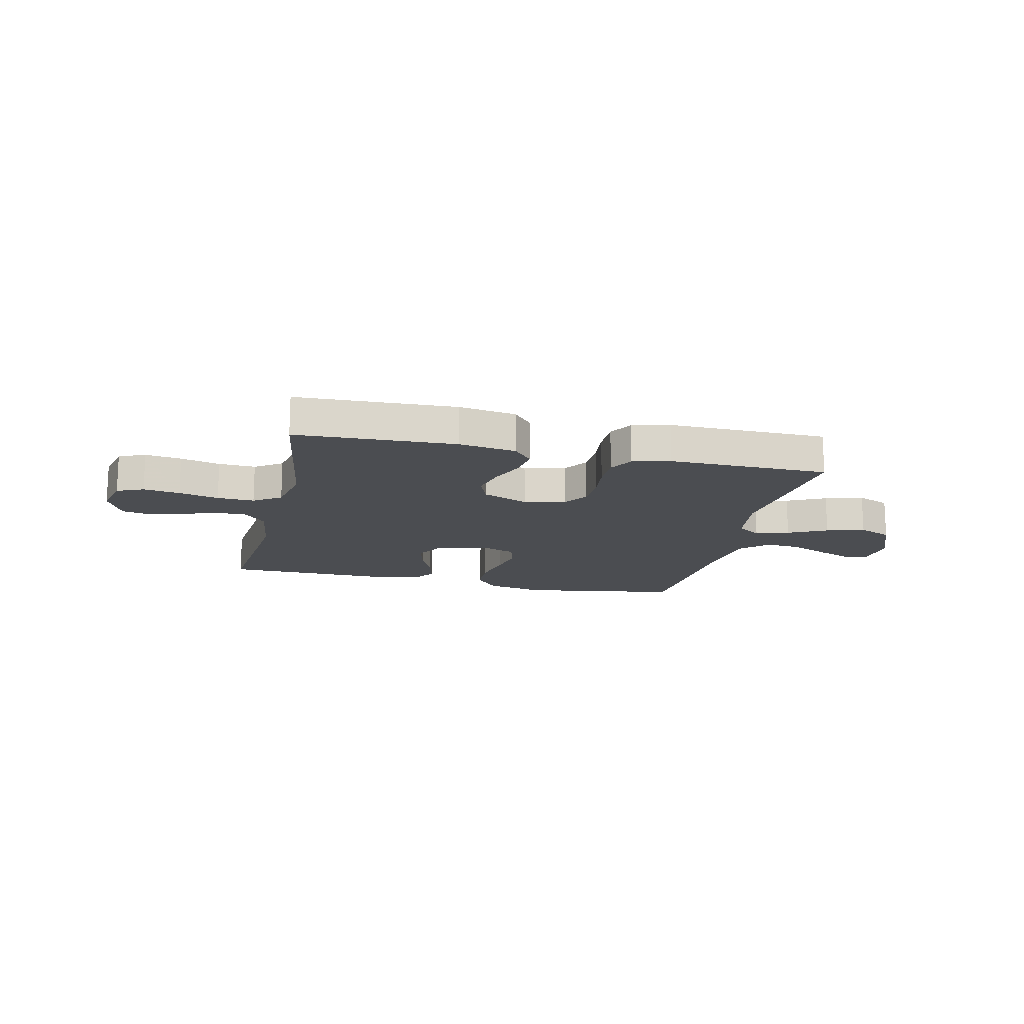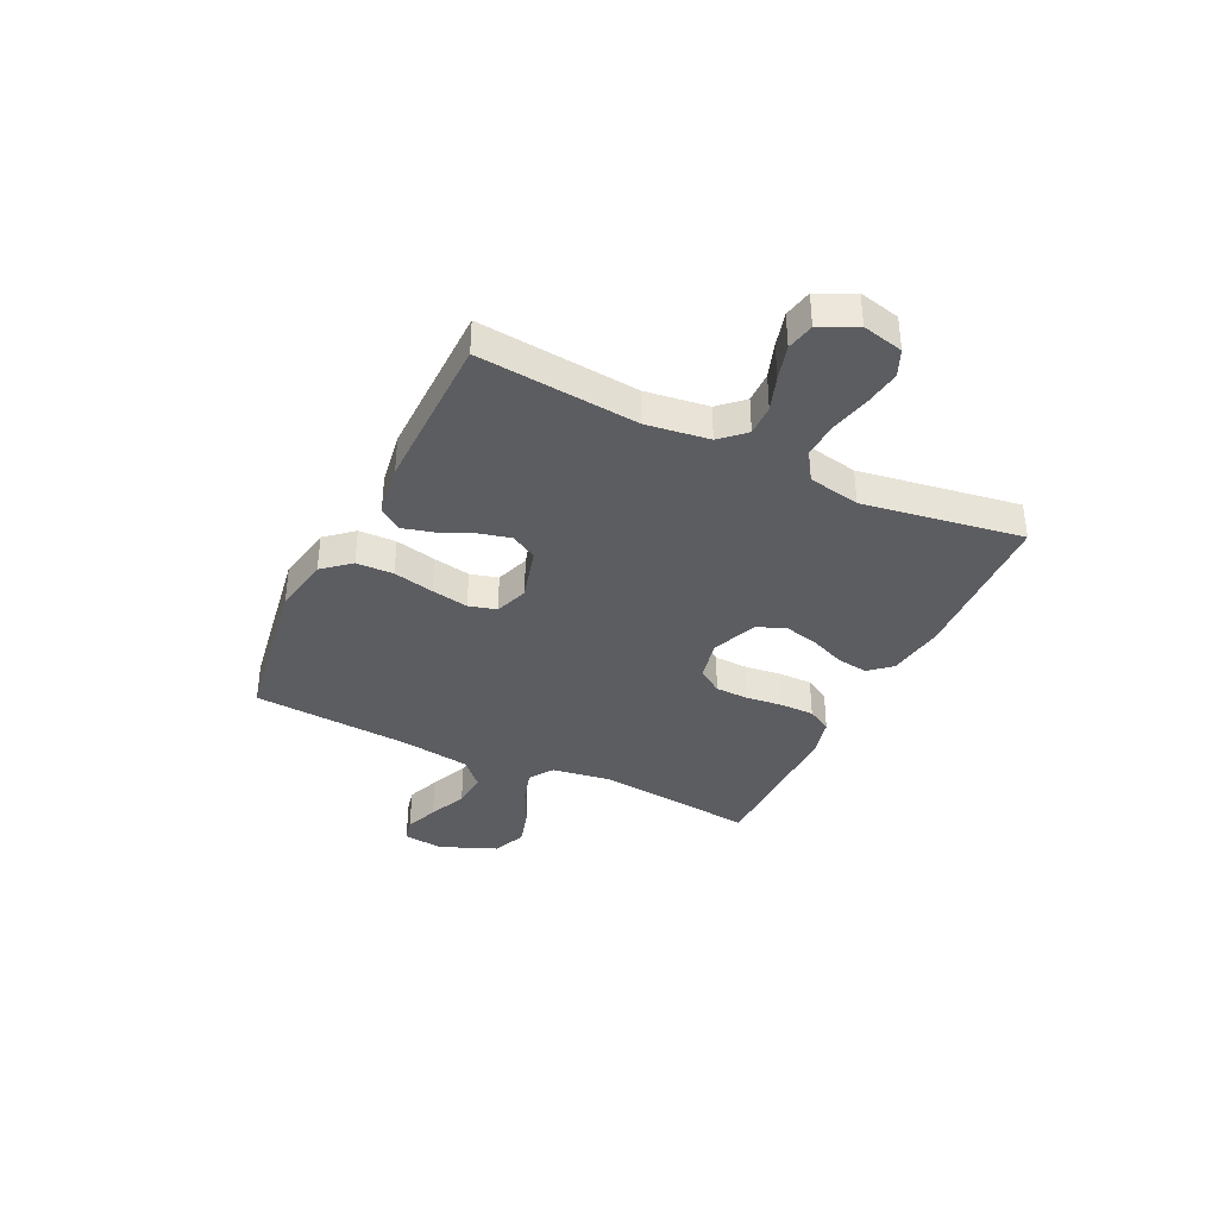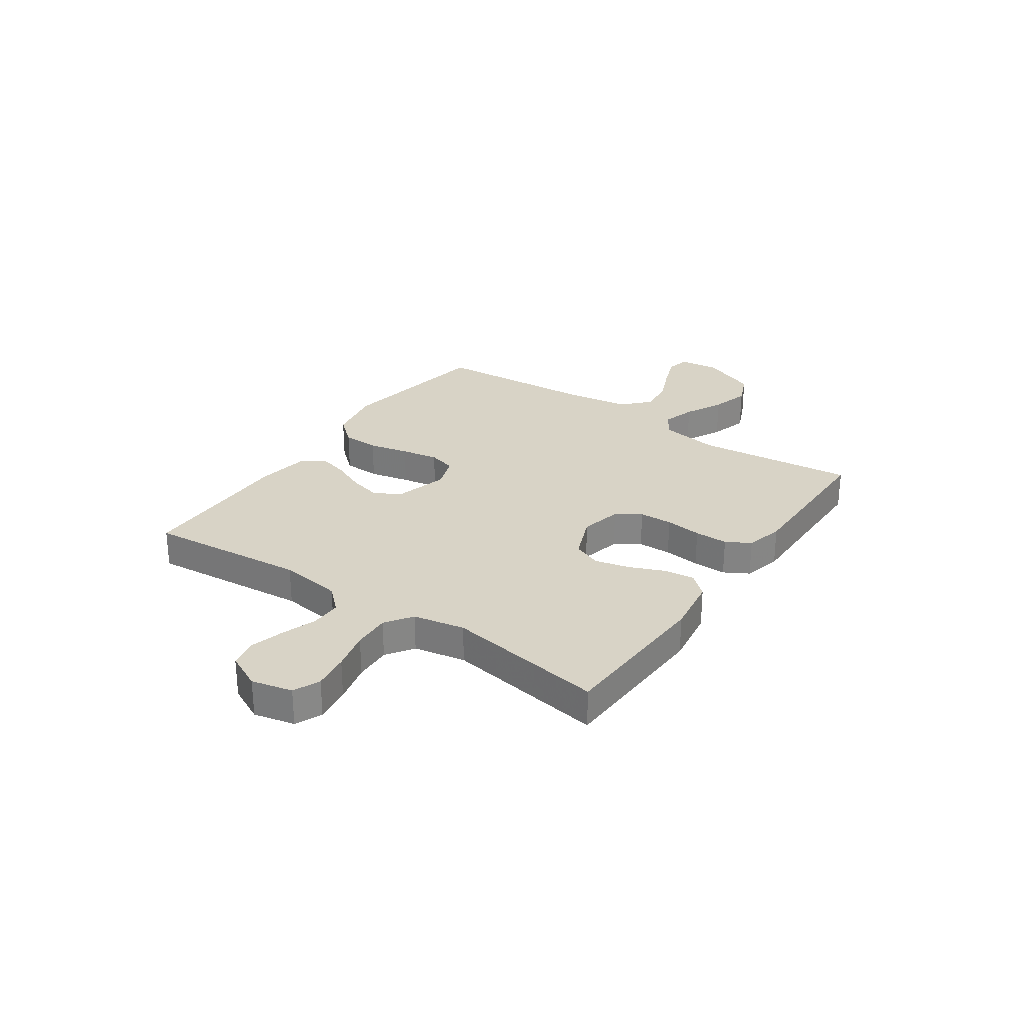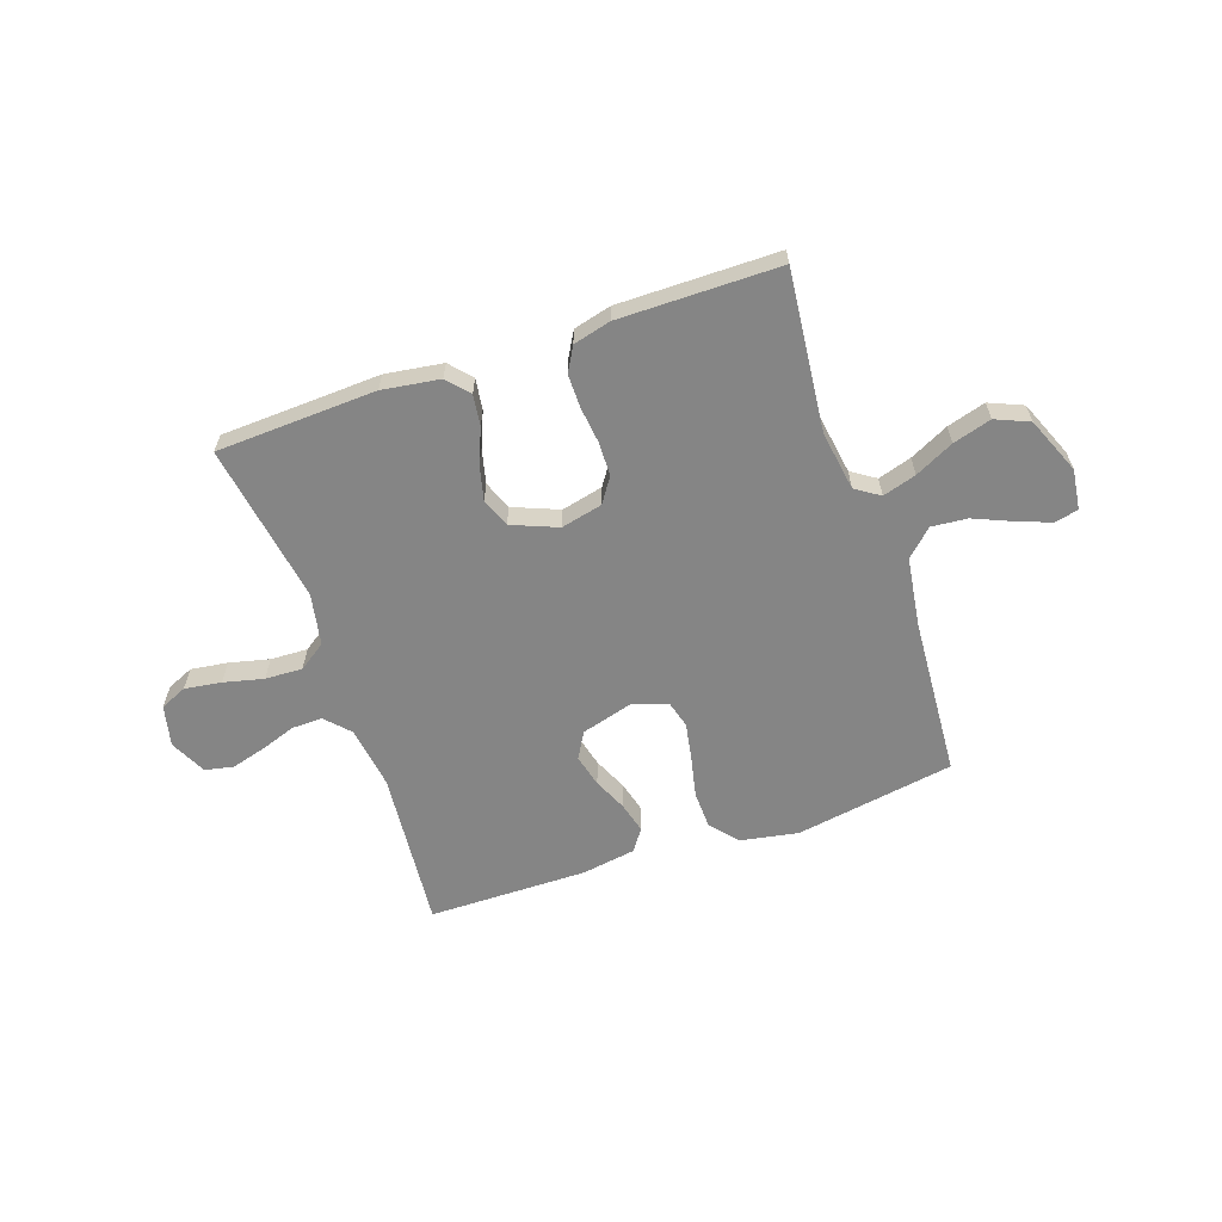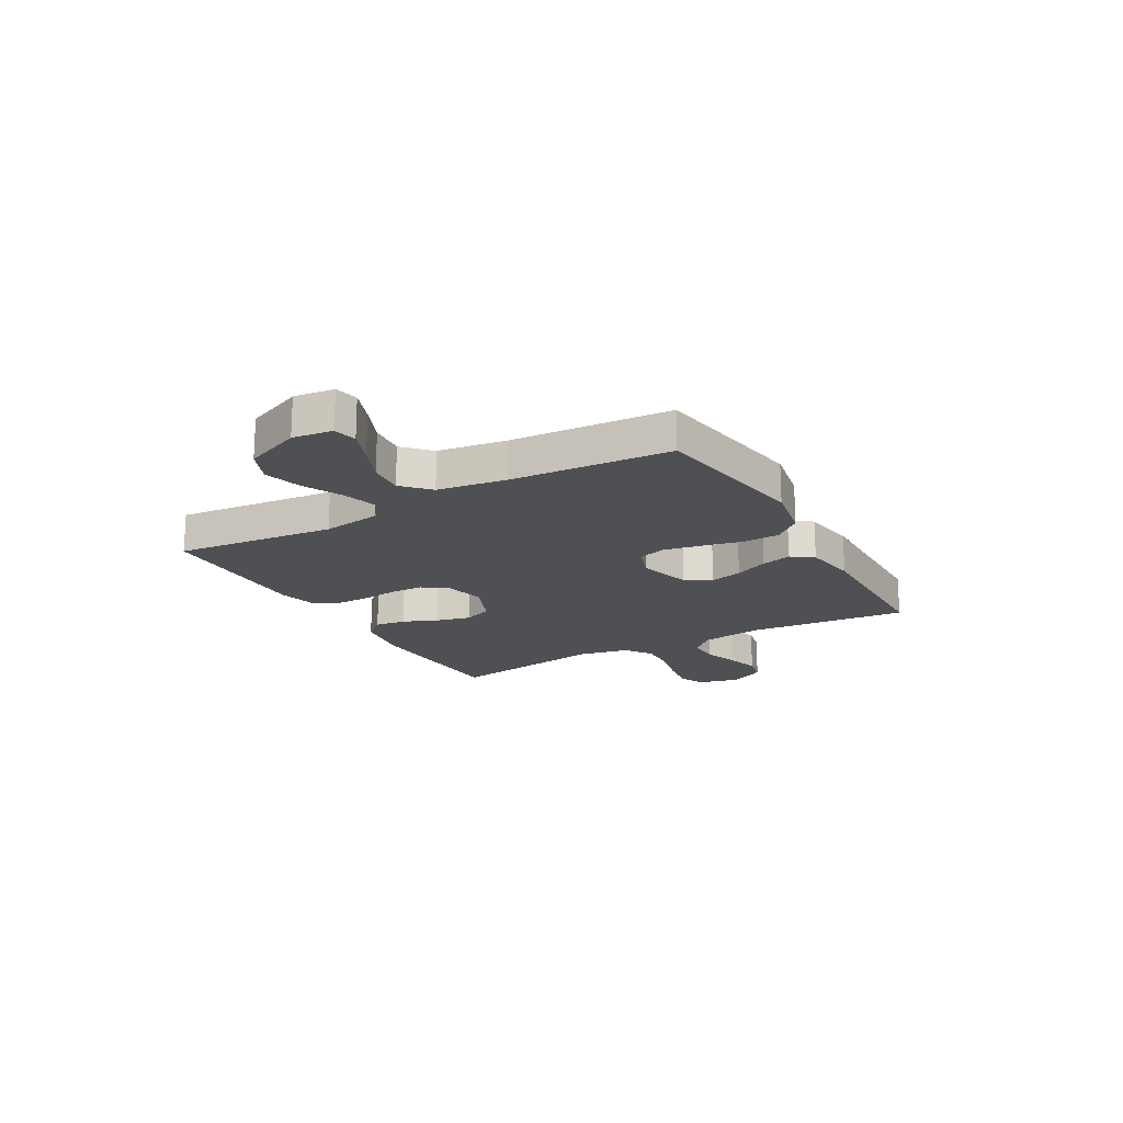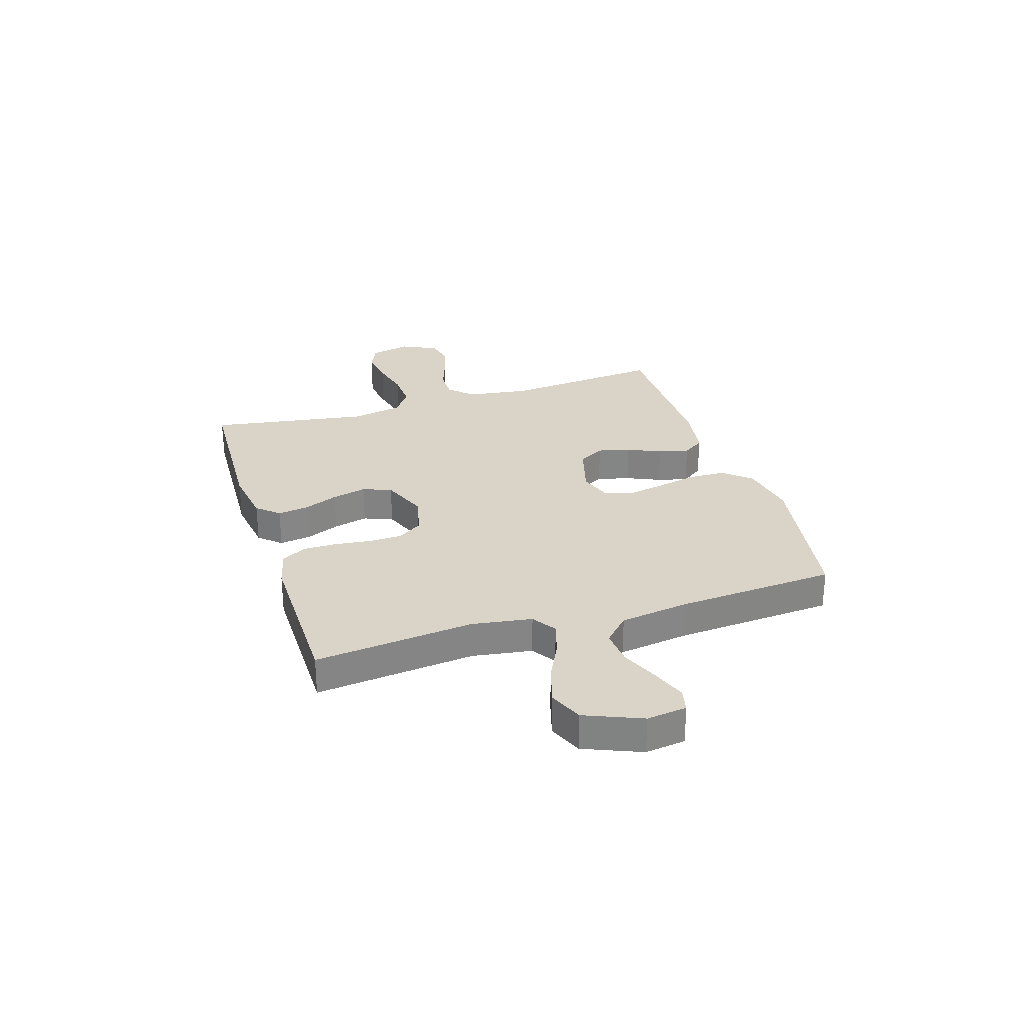
<metadata>
{"format":"obj","ext":"obj","renderer":"f3d","projection":"perspective","resolution":1024,"background":"white","views":[{"elev":-15.8,"azim":167.0,"up":"+Y"},{"elev":-37.1,"azim":64.2,"up":"+Y"},{"elev":28.2,"azim":124.6,"up":"+Y"},{"elev":-61.7,"azim":-160.9,"up":"+Y"},{"elev":-18.6,"azim":-60.5,"up":"+Y"},{"elev":28.7,"azim":-107.4,"up":"+Y"}]}
</metadata>
<code>
v -0.5 0.07 0.5
v -0.2 0.07 0.549
v -0.093 0.07 0.529
v -0.049 0.07 0.478
v -0.047 0.07 0.408
v -0.064 0.07 0.332
v -0.077 0.07 0.262
v -0.063 0.07 0.21
v 0 0.07 0.188
v 0.1 0.07 0.216
v 0.128 0.07 0.265
v 0.113 0.07 0.326
v 0.085 0.07 0.389
v 0.07 0.07 0.446
v 0.099 0.07 0.487
v 0.2 0.07 0.503
v 0.5 0.07 0.5
v 0.472 0.07 0.2
v 0.488 0.07 0.082
v 0.53 0.07 0.037
v 0.588 0.07 0.038
v 0.654 0.07 0.061
v 0.719 0.07 0.079
v 0.772 0.07 0.068
v 0.805 0.07 0
v 0.787 0.07 -0.077
v 0.737 0.07 -0.099
v 0.668 0.07 -0.089
v 0.593 0.07 -0.071
v 0.523 0.07 -0.068
v 0.472 0.07 -0.103
v 0.453 0.07 -0.2
v 0.5 0.07 -0.5
v 0.2 0.07 -0.513
v 0.092 0.07 -0.497
v 0.056 0.07 -0.456
v 0.064 0.07 -0.398
v 0.091 0.07 -0.333
v 0.107 0.07 -0.268
v 0.086 0.07 -0.214
v 0 0.07 -0.179
v -0.078 0.07 -0.197
v -0.109 0.07 -0.243
v -0.111 0.07 -0.306
v -0.103 0.07 -0.375
v -0.103 0.07 -0.438
v -0.129 0.07 -0.484
v -0.2 0.07 -0.502
v -0.5 0.07 -0.5
v -0.468 0.07 -0.2
v -0.485 0.07 -0.088
v -0.53 0.07 -0.058
v -0.593 0.07 -0.077
v -0.666 0.07 -0.113
v -0.738 0.07 -0.134
v -0.801 0.07 -0.107
v -0.845 0.07 0
v -0.835 0.07 0.075
v -0.791 0.07 0.085
v -0.728 0.07 0.061
v -0.656 0.07 0.03
v -0.589 0.07 0.024
v -0.54 0.07 0.071
v -0.521 0.07 0.2
v -0.5 0 0.5
v -0.2 0 0.549
v -0.093 0 0.529
v -0.049 0 0.478
v -0.047 0 0.408
v -0.064 0 0.332
v -0.077 0 0.262
v -0.063 0 0.21
v 0 0 0.188
v 0.1 0 0.216
v 0.128 0 0.265
v 0.113 0 0.326
v 0.085 0 0.389
v 0.07 0 0.446
v 0.099 0 0.487
v 0.2 0 0.503
v 0.5 0 0.5
v 0.472 0 0.2
v 0.488 0 0.082
v 0.53 0 0.037
v 0.588 0 0.038
v 0.654 0 0.061
v 0.719 0 0.079
v 0.772 0 0.068
v 0.805 0 0
v 0.787 0 -0.077
v 0.737 0 -0.099
v 0.668 0 -0.089
v 0.593 0 -0.071
v 0.523 0 -0.068
v 0.472 0 -0.103
v 0.453 0 -0.2
v 0.5 0 -0.5
v 0.2 0 -0.513
v 0.092 0 -0.497
v 0.056 0 -0.456
v 0.064 0 -0.398
v 0.091 0 -0.333
v 0.107 0 -0.268
v 0.086 0 -0.214
v 0 0 -0.179
v -0.078 0 -0.197
v -0.109 0 -0.243
v -0.111 0 -0.306
v -0.103 0 -0.375
v -0.103 0 -0.438
v -0.129 0 -0.484
v -0.2 0 -0.502
v -0.5 0 -0.5
v -0.468 0 -0.2
v -0.485 0 -0.088
v -0.53 0 -0.058
v -0.593 0 -0.077
v -0.666 0 -0.113
v -0.738 0 -0.134
v -0.801 0 -0.107
v -0.845 0 0
v -0.835 0 0.075
v -0.791 0 0.085
v -0.728 0 0.061
v -0.656 0 0.03
v -0.589 0 0.024
v -0.54 0 0.071
v -0.521 0 0.2
f 59 60 61
f 58 59 61
f 57 58 61
f 56 57 61
f 55 56 61
f 54 55 61
f 53 54 61
f 52 53 61 62
f 51 52 62 63
f 48 49 50
f 47 48 50
f 46 47 50
f 45 46 50
f 44 45 50
f 43 44 50 51
f 51 63 64
f 43 51 64
f 42 43 64
f 36 37 38
f 35 36 38
f 34 35 38
f 33 34 38
f 32 33 38
f 31 32 38 39
f 30 31 39 40
f 27 28 29
f 26 27 29
f 25 26 29
f 24 25 29
f 23 24 29
f 22 23 29
f 21 22 29
f 20 21 29 30
f 30 40 41
f 20 30 41
f 19 20 41
f 16 17 18
f 15 16 18
f 14 15 18
f 13 14 18
f 12 13 18
f 11 12 18 19
f 4 5 6
f 3 4 6
f 2 3 6
f 1 2 6
f 64 1 6
f 64 6 7
f 42 64 7 8
f 19 41 42
f 11 19 42
f 10 11 42
f 9 10 42
f 8 9 42
f 125 124 123
f 125 123 122
f 125 122 121
f 125 121 120
f 125 120 119
f 125 119 118
f 125 118 117
f 126 125 117 116
f 127 126 116 115
f 114 113 112
f 114 112 111
f 114 111 110
f 114 110 109
f 114 109 108
f 115 114 108 107
f 128 127 115
f 128 115 107
f 128 107 106
f 102 101 100
f 102 100 99
f 102 99 98
f 102 98 97
f 102 97 96
f 103 102 96 95
f 104 103 95 94
f 93 92 91
f 93 91 90
f 93 90 89
f 93 89 88
f 93 88 87
f 93 87 86
f 93 86 85
f 94 93 85 84
f 105 104 94
f 105 94 84
f 105 84 83
f 82 81 80
f 82 80 79
f 82 79 78
f 82 78 77
f 82 77 76
f 83 82 76 75
f 70 69 68
f 70 68 67
f 70 67 66
f 70 66 65
f 70 65 128
f 71 70 128
f 72 71 128 106
f 106 105 83
f 106 83 75
f 106 75 74
f 106 74 73
f 106 73 72
f 1 65 66 2
f 2 66 67 3
f 3 67 68 4
f 4 68 69 5
f 5 69 70 6
f 6 70 71 7
f 7 71 72 8
f 8 72 73 9
f 9 73 74 10
f 10 74 75 11
f 11 75 76 12
f 12 76 77 13
f 13 77 78 14
f 14 78 79 15
f 15 79 80 16
f 16 80 81 17
f 17 81 82 18
f 18 82 83 19
f 19 83 84 20
f 20 84 85 21
f 21 85 86 22
f 22 86 87 23
f 23 87 88 24
f 24 88 89 25
f 25 89 90 26
f 26 90 91 27
f 27 91 92 28
f 28 92 93 29
f 29 93 94 30
f 30 94 95 31
f 31 95 96 32
f 32 96 97 33
f 33 97 98 34
f 34 98 99 35
f 35 99 100 36
f 36 100 101 37
f 37 101 102 38
f 38 102 103 39
f 39 103 104 40
f 40 104 105 41
f 41 105 106 42
f 42 106 107 43
f 43 107 108 44
f 44 108 109 45
f 45 109 110 46
f 46 110 111 47
f 47 111 112 48
f 48 112 113 49
f 49 113 114 50
f 50 114 115 51
f 51 115 116 52
f 52 116 117 53
f 53 117 118 54
f 54 118 119 55
f 55 119 120 56
f 56 120 121 57
f 57 121 122 58
f 58 122 123 59
f 59 123 124 60
f 60 124 125 61
f 61 125 126 62
f 62 126 127 63
f 63 127 128 64
f 64 128 65 1

</code>
